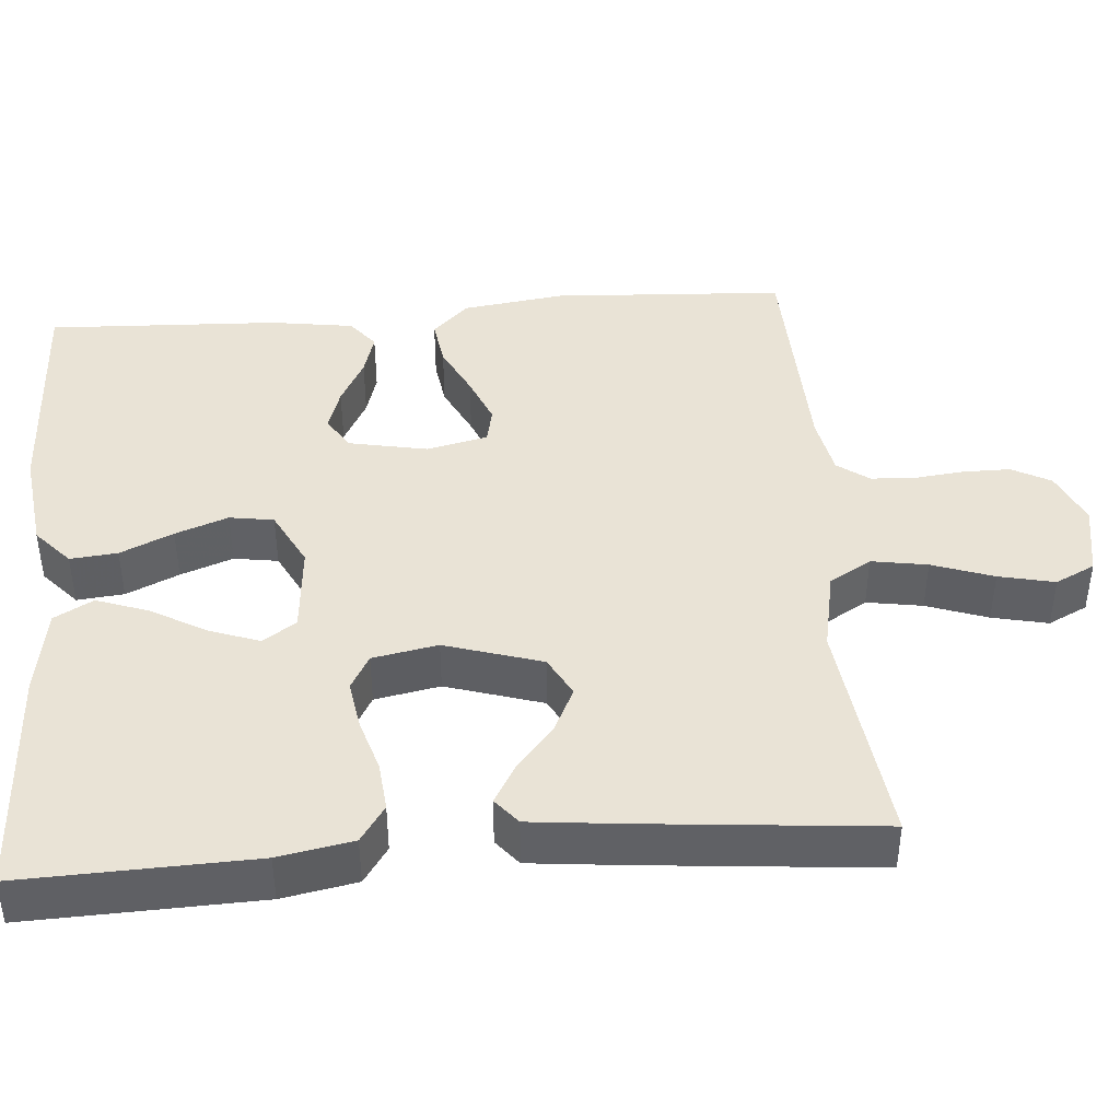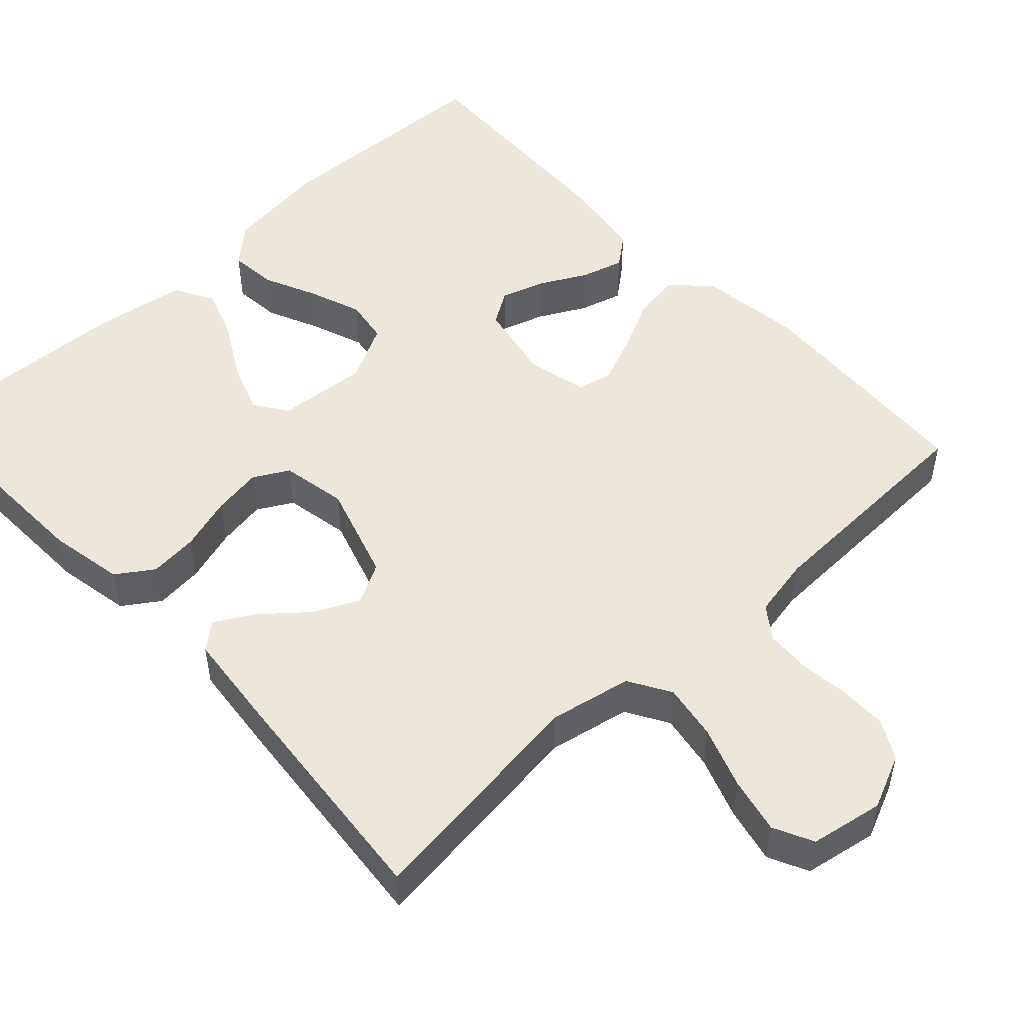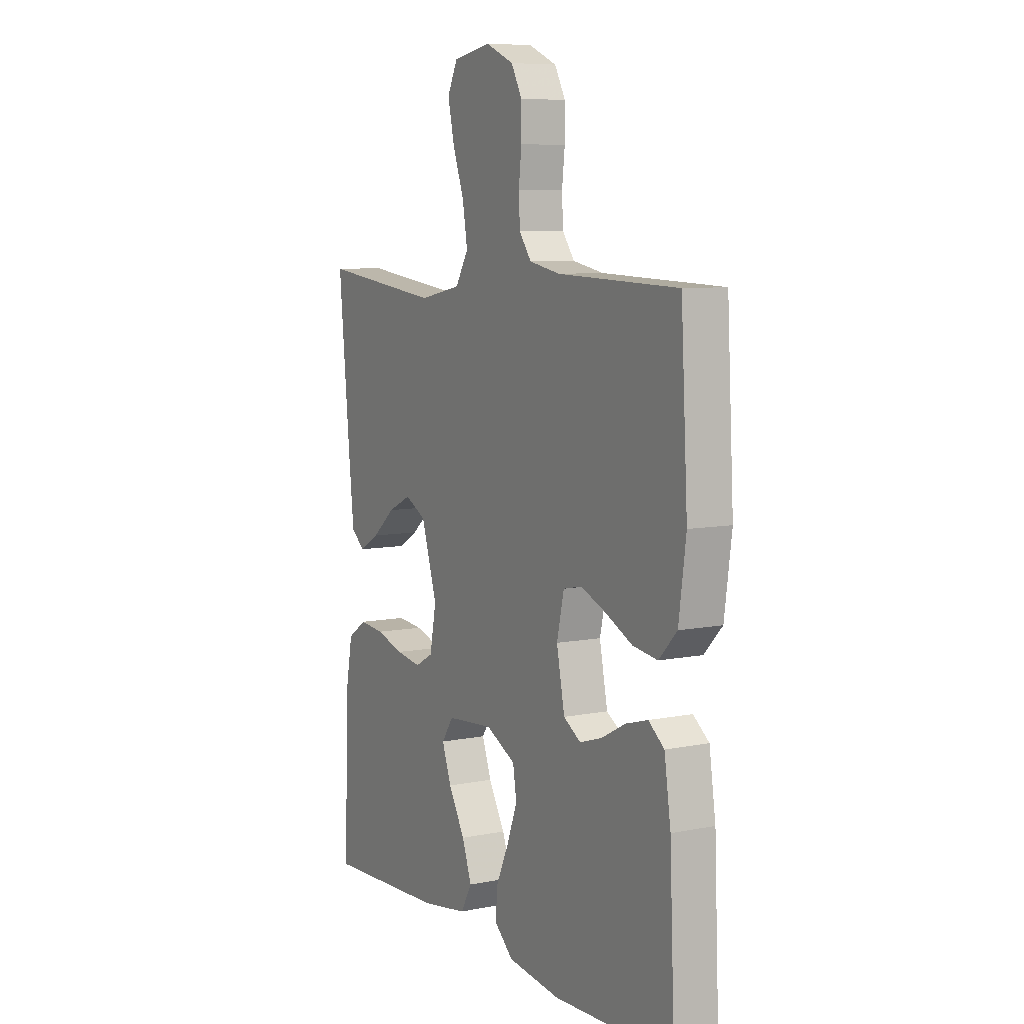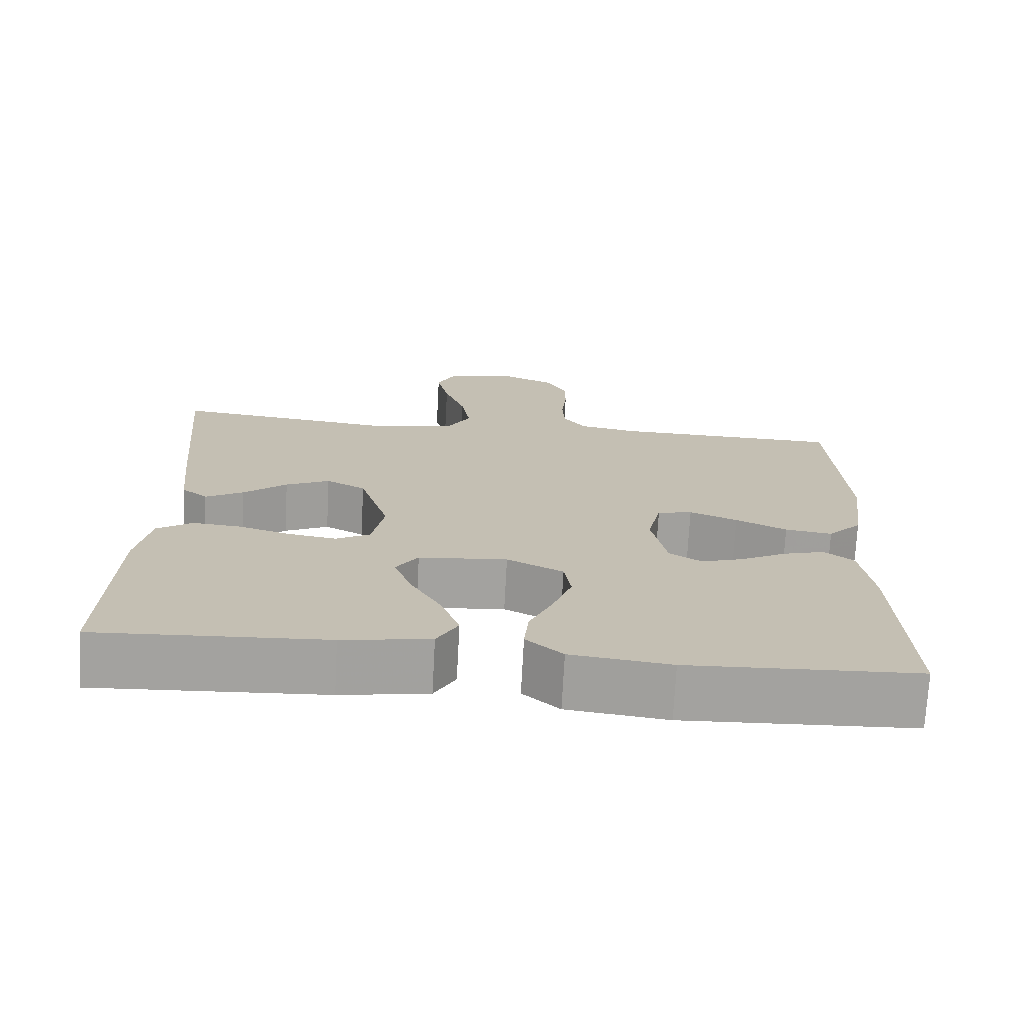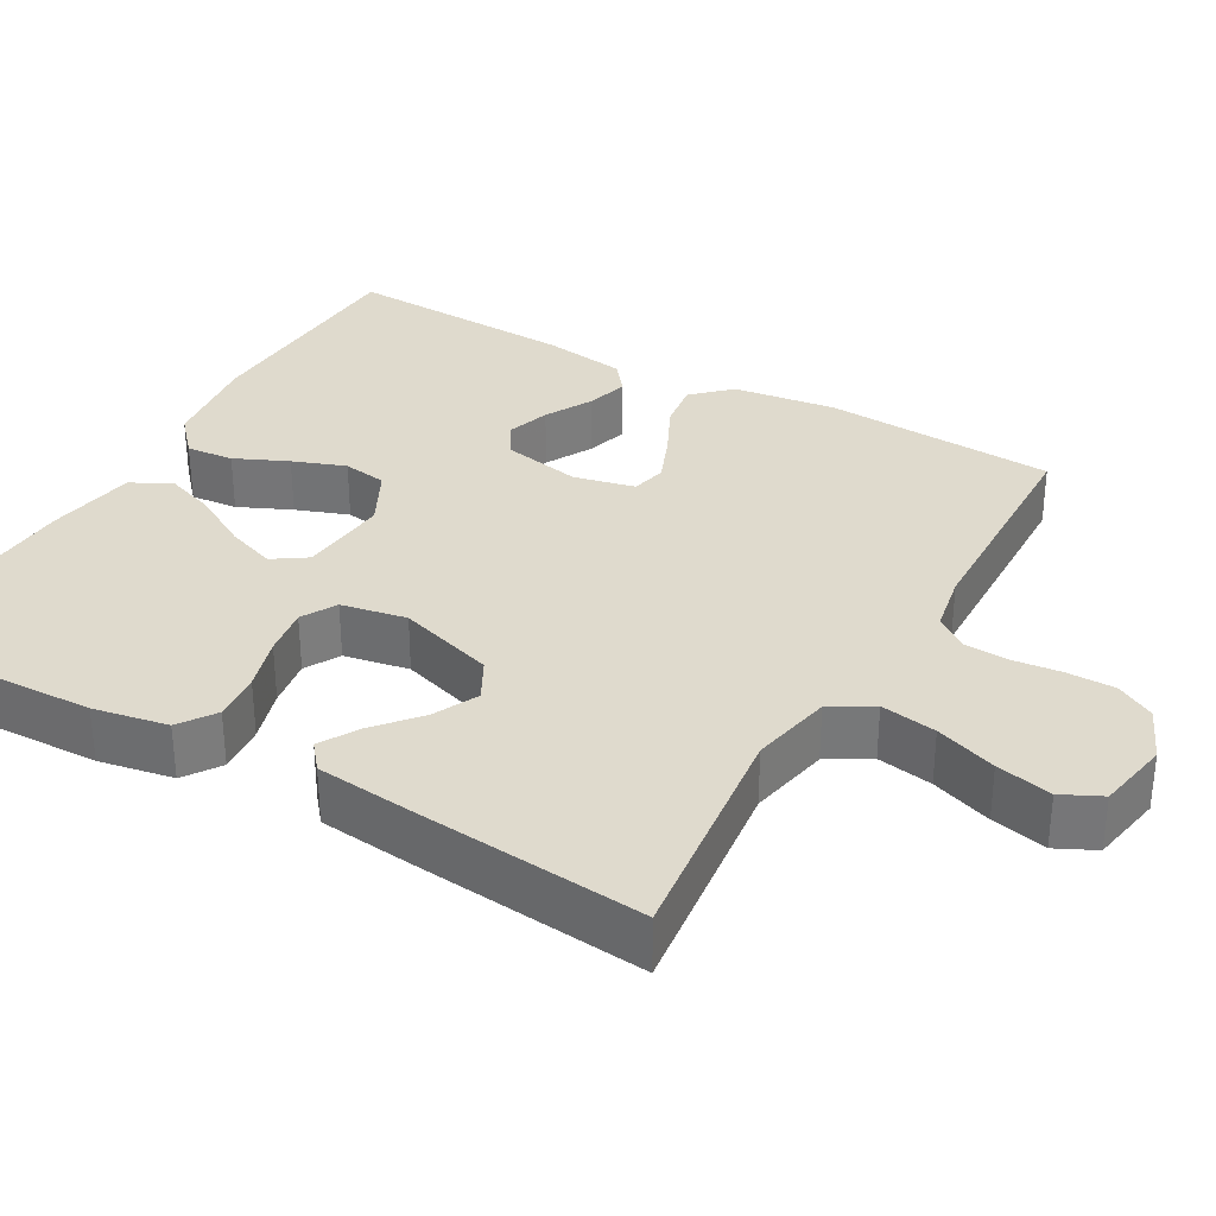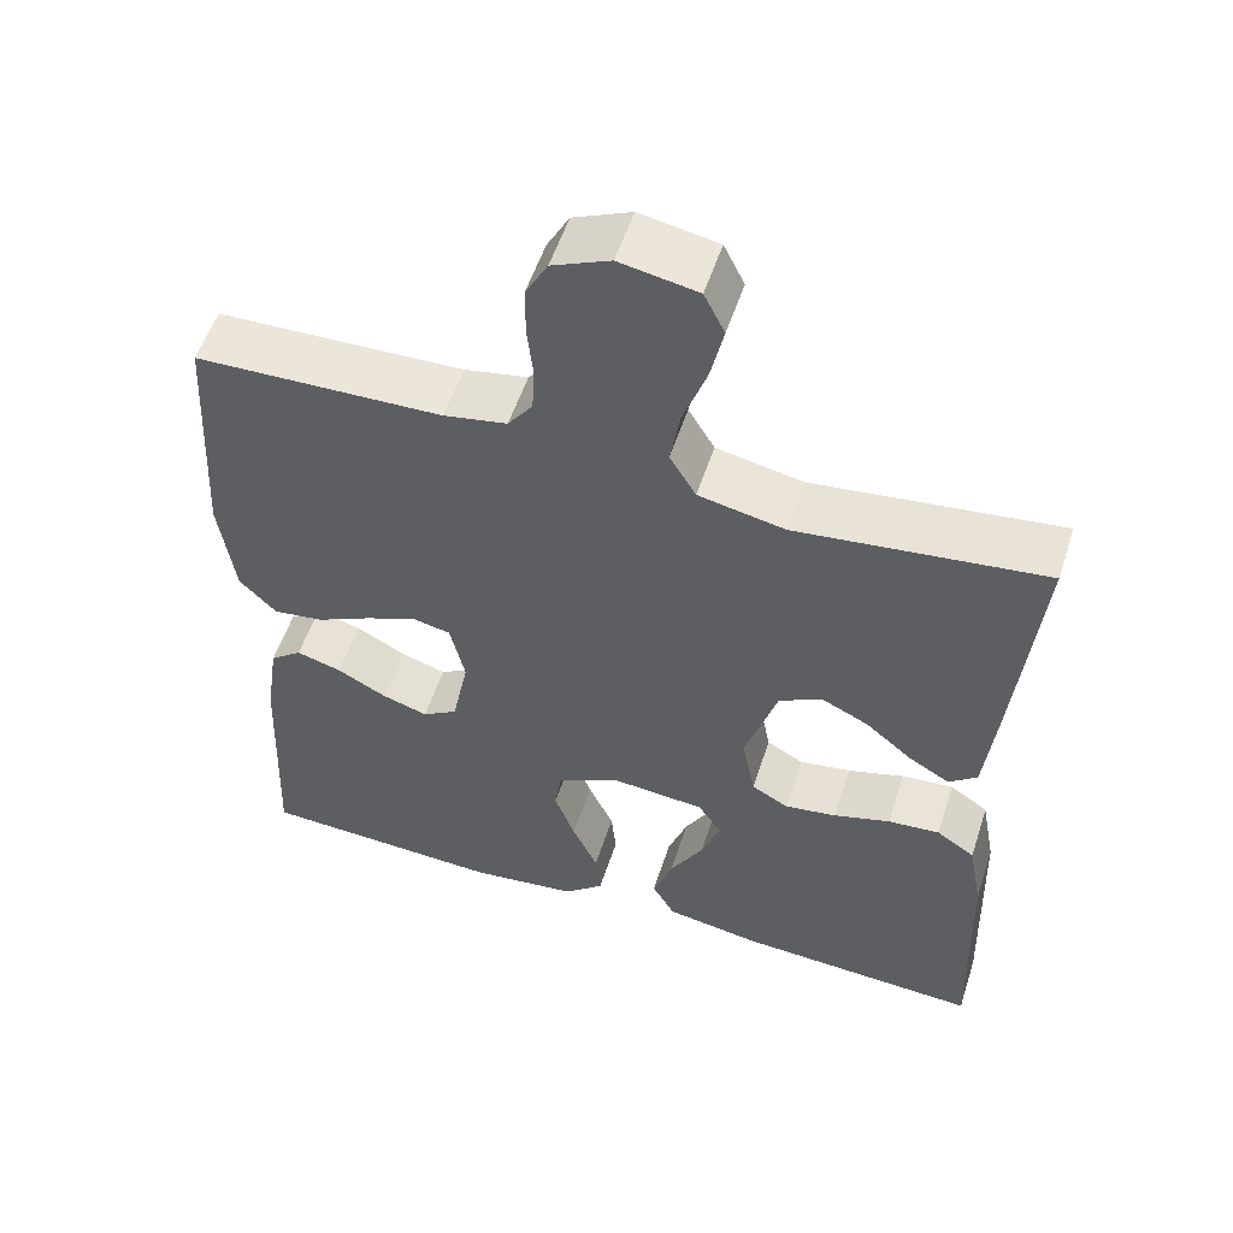
<metadata>
{"format":"obj","ext":"obj","renderer":"f3d","projection":"perspective","resolution":1024,"background":"white","views":[{"elev":42.3,"azim":-94.6,"up":"+Y"},{"elev":50.8,"azim":-43.0,"up":"+Y"},{"elev":7.8,"azim":60.6,"up":"+Z"},{"elev":-72.4,"azim":-3.0,"up":"+Z"},{"elev":32.7,"azim":-60.2,"up":"+Y"},{"elev":54.9,"azim":-162.0,"up":"+Z"}]}
</metadata>
<code>
v -0.5 0.07 0.5
v -0.2 0.07 0.463
v -0.095 0.07 0.484
v -0.063 0.07 0.538
v -0.075 0.07 0.61
v -0.103 0.07 0.689
v -0.119 0.07 0.761
v -0.094 0.07 0.812
v 0 0.07 0.829
v 0.07 0.07 0.798
v 0.097 0.07 0.748
v 0.097 0.07 0.686
v 0.09 0.07 0.623
v 0.093 0.07 0.566
v 0.123 0.07 0.525
v 0.2 0.07 0.51
v 0.5 0.07 0.5
v 0.517 0.07 0.2
v 0.499 0.07 0.068
v 0.454 0.07 0.021
v 0.392 0.07 0.03
v 0.325 0.07 0.063
v 0.262 0.07 0.089
v 0.216 0.07 0.079
v 0.198 0.07 0
v 0.218 0.07 -0.101
v 0.261 0.07 -0.128
v 0.317 0.07 -0.11
v 0.377 0.07 -0.078
v 0.432 0.07 -0.062
v 0.471 0.07 -0.093
v 0.487 0.07 -0.2
v 0.5 0.07 -0.5
v 0.2 0.07 -0.512
v 0.069 0.07 -0.495
v 0.021 0.07 -0.452
v 0.027 0.07 -0.391
v 0.058 0.07 -0.323
v 0.083 0.07 -0.255
v 0.074 0.07 -0.198
v 0 0.07 -0.16
v -0.116 0.07 -0.17
v -0.145 0.07 -0.213
v -0.122 0.07 -0.277
v -0.081 0.07 -0.349
v -0.057 0.07 -0.416
v -0.085 0.07 -0.466
v -0.2 0.07 -0.485
v -0.5 0.07 -0.5
v -0.49 0.07 -0.2
v -0.472 0.07 -0.104
v -0.425 0.07 -0.072
v -0.362 0.07 -0.078
v -0.293 0.07 -0.099
v -0.23 0.07 -0.109
v -0.185 0.07 -0.084
v -0.169 0.07 0
v -0.208 0.07 0.125
v -0.26 0.07 0.153
v -0.318 0.07 0.125
v -0.375 0.07 0.077
v -0.425 0.07 0.048
v -0.459 0.07 0.076
v -0.472 0.07 0.2
v -0.5 0 0.5
v -0.2 0 0.463
v -0.095 0 0.484
v -0.063 0 0.538
v -0.075 0 0.61
v -0.103 0 0.689
v -0.119 0 0.761
v -0.094 0 0.812
v 0 0 0.829
v 0.07 0 0.798
v 0.097 0 0.748
v 0.097 0 0.686
v 0.09 0 0.623
v 0.093 0 0.566
v 0.123 0 0.525
v 0.2 0 0.51
v 0.5 0 0.5
v 0.517 0 0.2
v 0.499 0 0.068
v 0.454 0 0.021
v 0.392 0 0.03
v 0.325 0 0.063
v 0.262 0 0.089
v 0.216 0 0.079
v 0.198 0 0
v 0.218 0 -0.101
v 0.261 0 -0.128
v 0.317 0 -0.11
v 0.377 0 -0.078
v 0.432 0 -0.062
v 0.471 0 -0.093
v 0.487 0 -0.2
v 0.5 0 -0.5
v 0.2 0 -0.512
v 0.069 0 -0.495
v 0.021 0 -0.452
v 0.027 0 -0.391
v 0.058 0 -0.323
v 0.083 0 -0.255
v 0.074 0 -0.198
v 0 0 -0.16
v -0.116 0 -0.17
v -0.145 0 -0.213
v -0.122 0 -0.277
v -0.081 0 -0.349
v -0.057 0 -0.416
v -0.085 0 -0.466
v -0.2 0 -0.485
v -0.5 0 -0.5
v -0.49 0 -0.2
v -0.472 0 -0.104
v -0.425 0 -0.072
v -0.362 0 -0.078
v -0.293 0 -0.099
v -0.23 0 -0.109
v -0.185 0 -0.084
v -0.169 0 0
v -0.208 0 0.125
v -0.26 0 0.153
v -0.318 0 0.125
v -0.375 0 0.077
v -0.425 0 0.048
v -0.459 0 0.076
v -0.472 0 0.2
f 63 64 1 2
f 60 61 62 63
f 59 60 63 2
f 58 59 2 3
f 57 58 3 4
f 56 57 4
f 51 52 53 54
f 51 54 55
f 50 51 55
f 49 50 55
f 48 49 55 56
f 44 45 46 47
f 43 44 47 48
f 35 36 37 38
f 35 38 39
f 34 35 39
f 33 34 39 40
f 31 32 33 40
f 28 29 30 31
f 27 28 31 40
f 19 20 21 22
f 19 22 23
f 16 17 18 19
f 15 16 19 23
f 14 15 23 24
f 10 11 12 13
f 10 13 14
f 9 10 14
f 5 6 7 8
f 4 5 8 9
f 43 48 56 4
f 26 27 40 41
f 25 26 41 42
f 24 25 42
f 14 24 42
f 14 42 43
f 4 9 14 43
f 66 65 128 127
f 127 126 125 124
f 66 127 124 123
f 67 66 123 122
f 68 67 122 121
f 68 121 120
f 118 117 116 115
f 119 118 115
f 119 115 114
f 119 114 113
f 120 119 113 112
f 111 110 109 108
f 112 111 108 107
f 102 101 100 99
f 103 102 99
f 103 99 98
f 104 103 98 97
f 104 97 96 95
f 95 94 93 92
f 104 95 92 91
f 86 85 84 83
f 87 86 83
f 83 82 81 80
f 87 83 80 79
f 88 87 79 78
f 77 76 75 74
f 78 77 74
f 78 74 73
f 72 71 70 69
f 73 72 69 68
f 68 120 112 107
f 105 104 91 90
f 106 105 90 89
f 106 89 88
f 106 88 78
f 107 106 78
f 107 78 73 68
f 1 65 66 2
f 2 66 67 3
f 3 67 68 4
f 4 68 69 5
f 5 69 70 6
f 6 70 71 7
f 7 71 72 8
f 8 72 73 9
f 9 73 74 10
f 10 74 75 11
f 11 75 76 12
f 12 76 77 13
f 13 77 78 14
f 14 78 79 15
f 15 79 80 16
f 16 80 81 17
f 17 81 82 18
f 18 82 83 19
f 19 83 84 20
f 20 84 85 21
f 21 85 86 22
f 22 86 87 23
f 23 87 88 24
f 24 88 89 25
f 25 89 90 26
f 26 90 91 27
f 27 91 92 28
f 28 92 93 29
f 29 93 94 30
f 30 94 95 31
f 31 95 96 32
f 32 96 97 33
f 33 97 98 34
f 34 98 99 35
f 35 99 100 36
f 36 100 101 37
f 37 101 102 38
f 38 102 103 39
f 39 103 104 40
f 40 104 105 41
f 41 105 106 42
f 42 106 107 43
f 43 107 108 44
f 44 108 109 45
f 45 109 110 46
f 46 110 111 47
f 47 111 112 48
f 48 112 113 49
f 49 113 114 50
f 50 114 115 51
f 51 115 116 52
f 52 116 117 53
f 53 117 118 54
f 54 118 119 55
f 55 119 120 56
f 56 120 121 57
f 57 121 122 58
f 58 122 123 59
f 59 123 124 60
f 60 124 125 61
f 61 125 126 62
f 62 126 127 63
f 63 127 128 64
f 64 128 65 1

</code>
